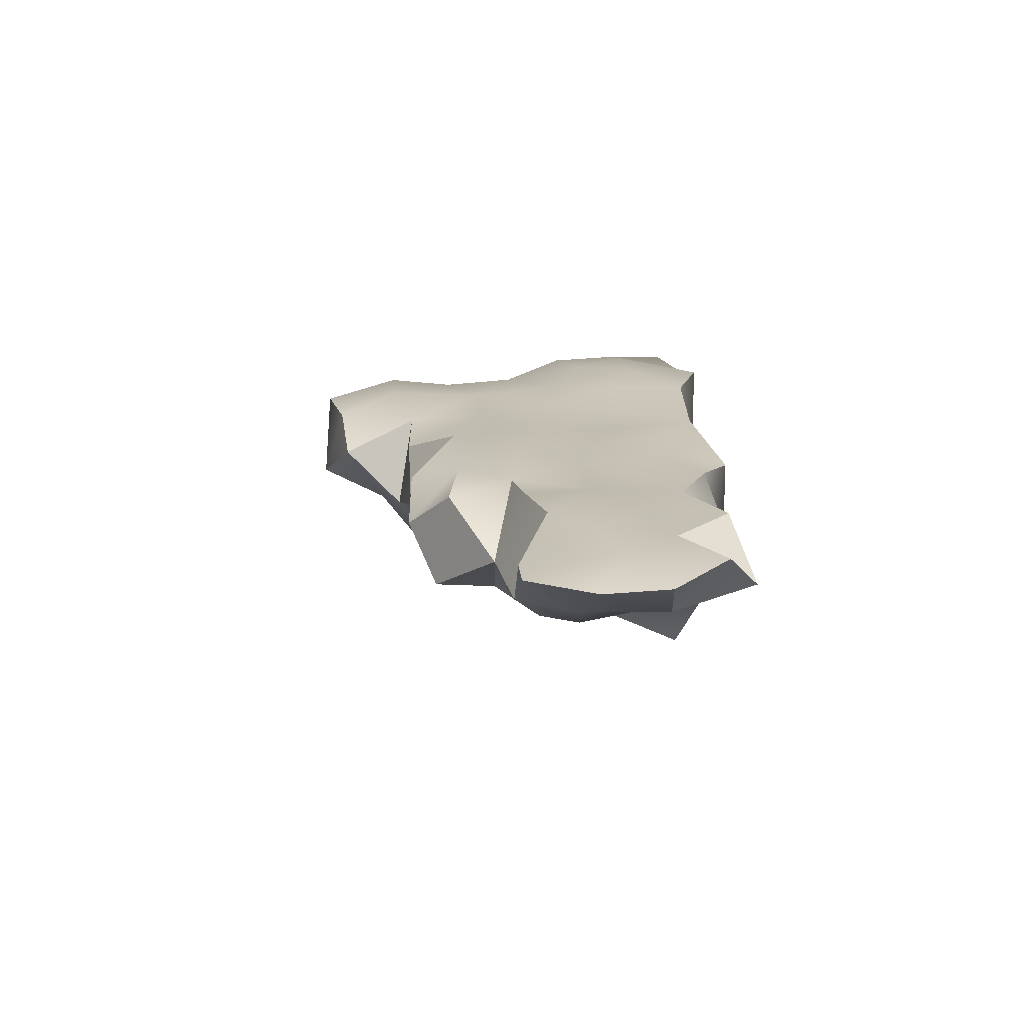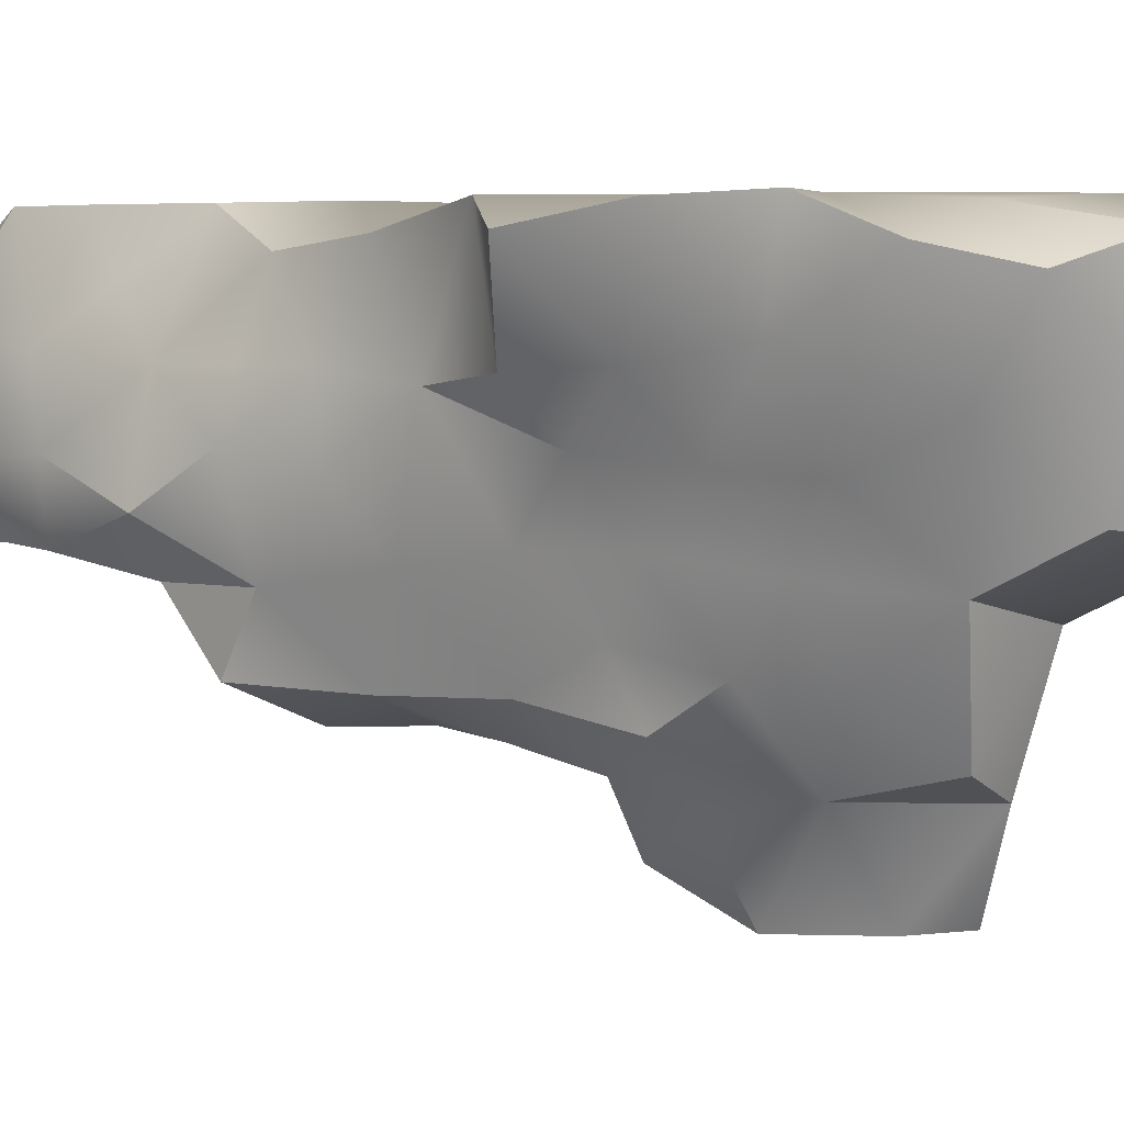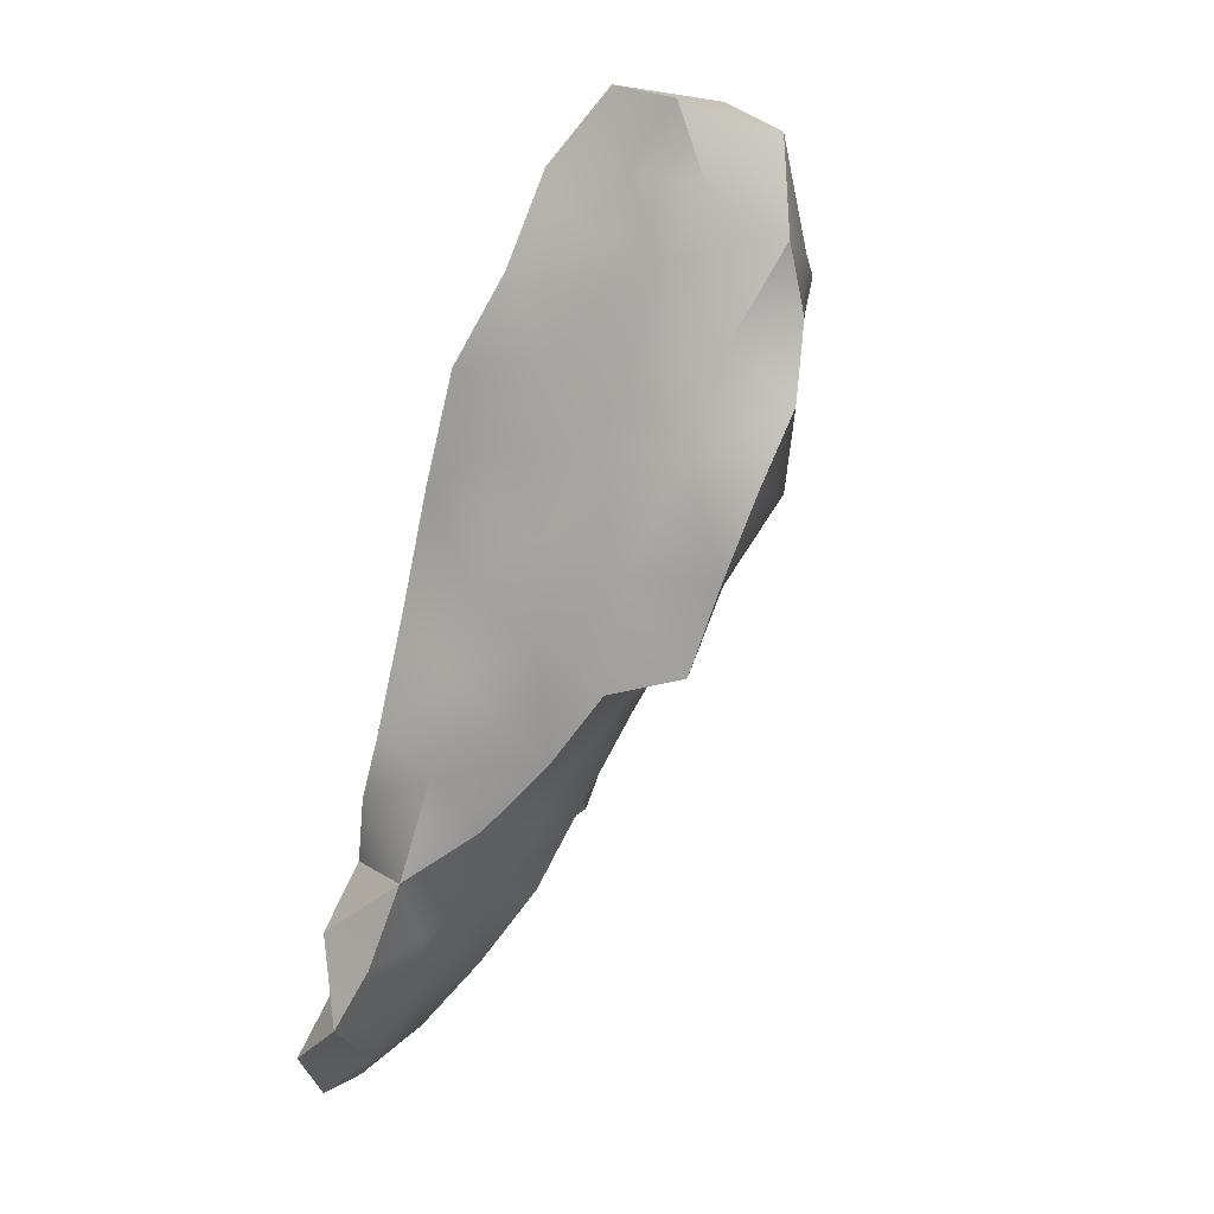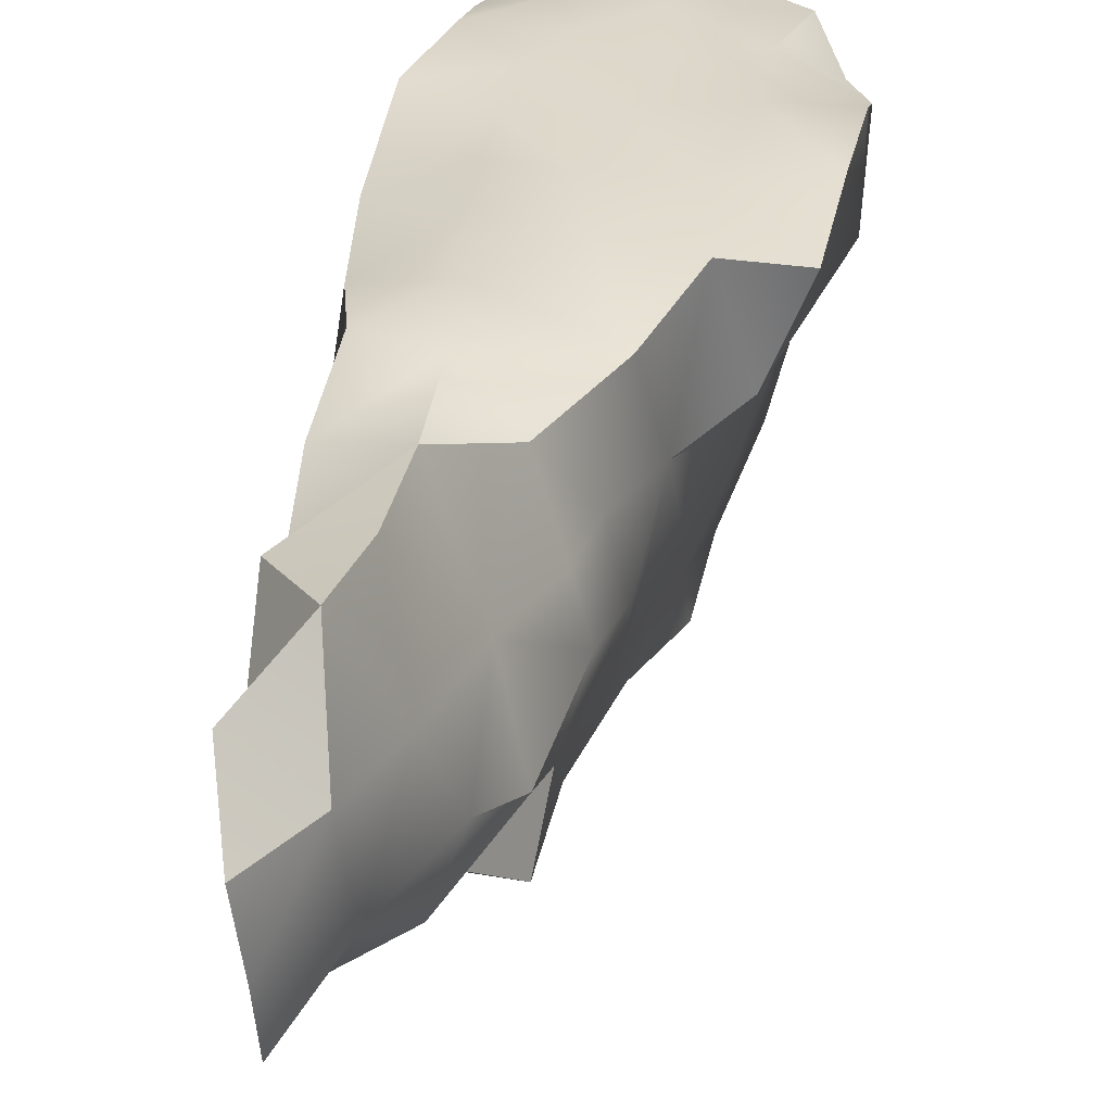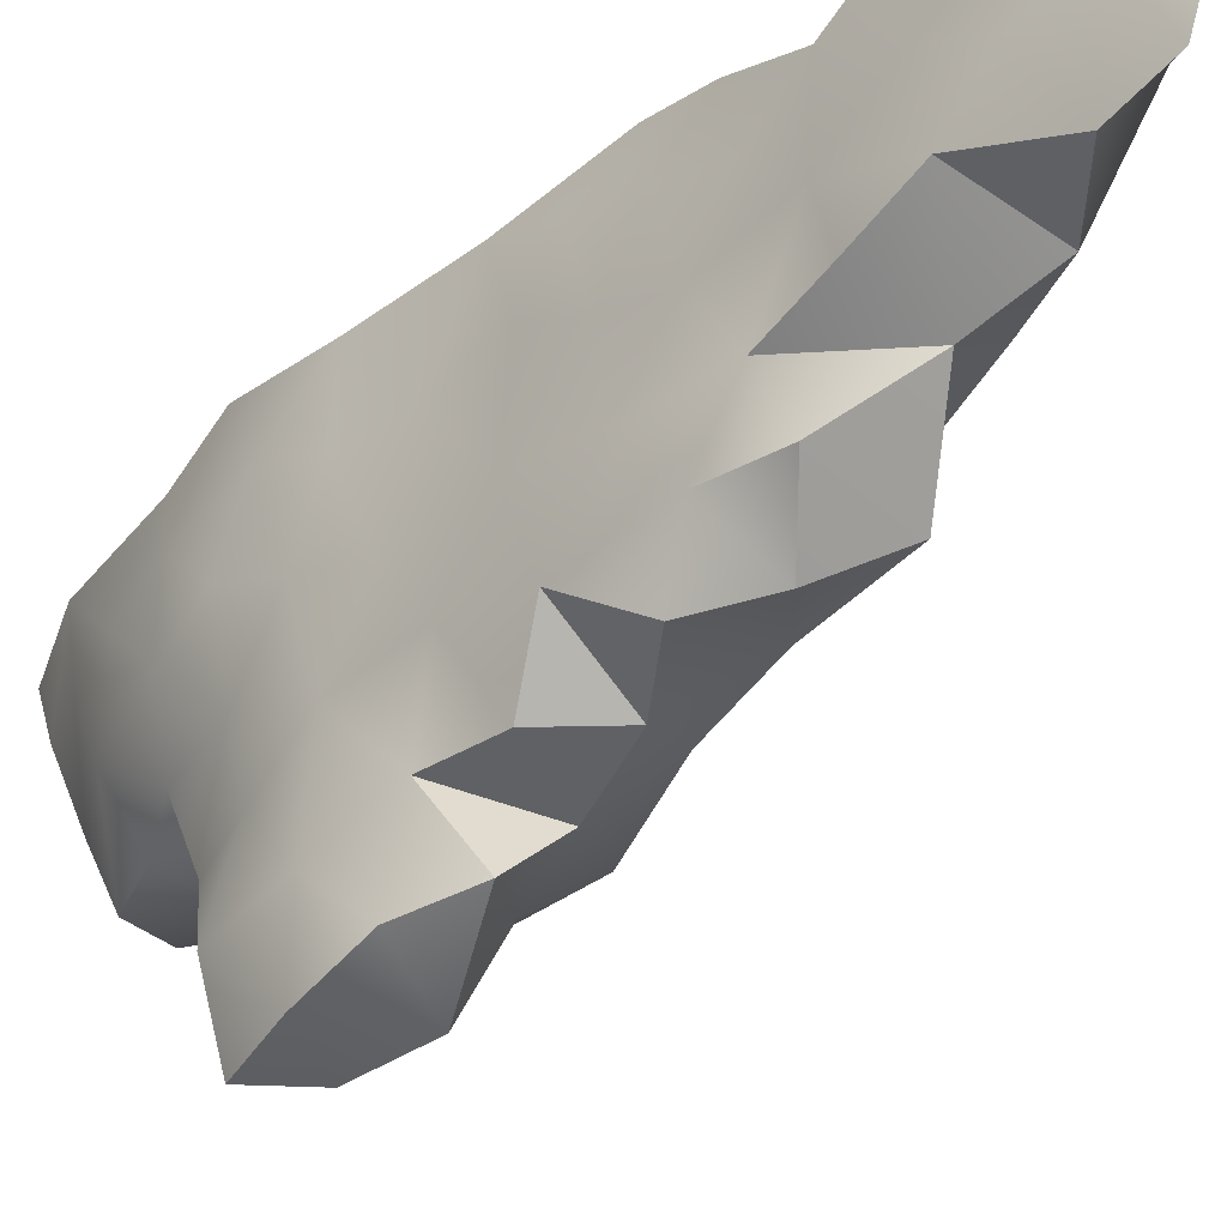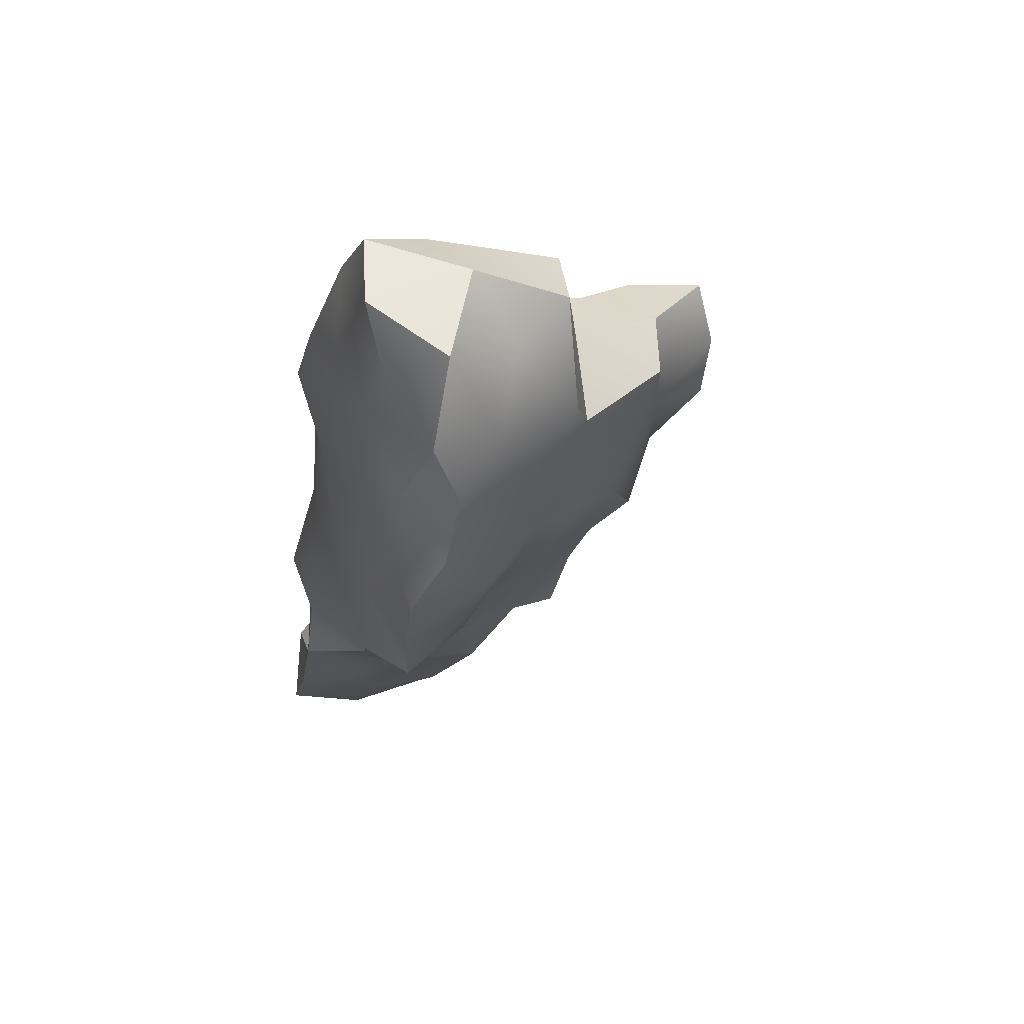
<metadata>
{"format":"obj","ext":"obj","renderer":"f3d","projection":"perspective","resolution":1024,"background":"white","views":[{"elev":-55.9,"azim":87.2,"up":"+Z"},{"elev":4.2,"azim":-85.6,"up":"+Y"},{"elev":7.6,"azim":-158.7,"up":"+Z"},{"elev":31.5,"azim":169.7,"up":"+Y"},{"elev":-39.8,"azim":120.0,"up":"+Y"},{"elev":41.6,"azim":-116.4,"up":"+Z"}]}
</metadata>
<code>
v -4.086 -92.79 1553
v -3.741 -92.81 1552
v -3.513 -91.97 1552
v -1.645 -92.92 1551
v -1.407 -92.52 1550
v -1.461 -93.4 1550
v -3.303 -93.57 1557
v -3.133 -92.64 1557
v -3.018 -92.88 1556
v -1.652 -94.27 1550
v -1.64 -93.94 1551
v -7.006 -91.94 1557
v -6.65 -93.06 1557
v -6.689 -92.59 1556
v -2.913 -95.57 1554
v -2.765 -95.06 1554
v -2.513 -94.97 1553
v -3.322 -93.93 1551
v -2.794 -93.51 1550
v -3.106 -92.81 1551
v -1.846 -92.31 1552
v -2.71 -91.59 1552
v -1.63 -91.86 1551
v -1.17 -92.03 1550
v -1.235 -93.19 1550
v -1.946 -93.39 1552
v -2.263 -94.31 1553
v -2.285 -93.47 1553
v -2.543 -94.17 1554
v -2.483 -93.2 1554
v -1.982 -93.6 1550
v -2.499 -94.28 1550
v -2.474 -91.59 1554
v -3.318 -91.62 1554
v -3.085 -91.58 1553
v -2.634 -94.5 1551
v -2.815 -93.9 1555
v -3.062 -94.72 1555
v -3.146 -93.92 1556
v -3.26 -95.65 1555
v -4.375 -91.85 1553
v -5.777 -94.96 1557
v -5.503 -95.57 1558
v -5.037 -95.83 1557
v -4.296 -93.58 1553
v -4.398 -94.27 1553
v -3.658 -94.46 1552
v -3.6 -94.28 1557
v -3.353 -94.75 1556
v -3.661 -95.18 1557
v -3.362 -95.65 1556
v -5.943 -93.45 1556
v -5.975 -92.76 1555
v -1.93 -94.16 1552
v -4.039 -91.61 1557
v -2.912 -91.93 1556
v -3.389 -91.59 1557
v -4.233 -95.77 1555
v -5.58 -94.92 1556
v -1.878 -91.6 1550
v -4.96 -91.59 1557
v -4.404 -91.58 1557
v -3.73 -91.62 1556
v -3.513 -91.63 1555
v -4.404 -91.59 1556
v -5.079 -91.6 1554
v -5.901 -91.85 1554
v -5.483 -92.82 1554
v -2.36 -95.08 1552
v -4.563 -95.18 1554
v -3.732 -95.59 1554
v -3.885 -95.23 1553
v -6.617 -93.81 1558
v -6.869 -92.73 1559
v -2.318 -91.59 1551
v -3.044 -95.57 1553
v -4.99 -94.58 1558
v -4.863 -95.85 1558
v -5.319 -91.63 1559
v -4.815 -91.61 1559
v -4.308 -91.92 1559
v -5.72 -94.25 1559
v -5.238 -94.26 1559
v -4.758 -94.28 1559
v -3.537 -92.63 1558
v -4.001 -91.58 1558
v -4.326 -91.61 1555
v -4.312 -93.63 1559
v -3.958 -92.74 1559
v -3.684 -93.58 1558
v -4.464 -96.87 1556
v -3.503 -96.63 1556
v -3.594 -96.5 1555
v -4.683 -96.83 1557
v -3.747 -96.87 1557
v -6.212 -93.89 1560
v -5.31 -91.61 1555
v -4.244 -95.09 1558
v -3.89 -96 1558
v -2.083 -91.96 1553
v -3.88 -93.4 1552
v -6.784 -92.15 1560
v -6.157 -91.65 1559
v -5.861 -91.58 1560
v -2.23 -92.47 1553
v -2.618 -91.93 1555
v -5.66 -91.61 1558
v -6.951 -91.85 1559
v -6.468 -93.11 1559
v -5.403 -91.59 1557
v -4.898 -91.59 1558
v -6.349 -91.66 1558
v -6.001 -91.61 1557
v -5.529 -94.06 1555
v -5.121 -94.71 1555
v -6.025 -94.17 1556
v -2.622 -92.84 1555
v -2.419 -92.3 1554
v -4.443 -92.88 1559
v -4.869 -92.72 1560
v -4.129 -94.28 1558
v -5.198 -93.45 1560
v -4.258 -96.85 1558
v -4.598 -96.03 1556
v -7.029 -92.12 1558
v -5.263 -95.36 1555
v -4.719 -92.94 1554
v -5.34 -93.37 1555
v -2.916 -92.86 1555
v -5.004 -94.06 1554
v -3.437 -95.19 1552
v -3.407 -93.27 1557
v -2.436 -92.72 1550
v -2.677 -92.19 1551
v -5.914 -94.33 1558
v -6.754 -91.6 1556
v -6.351 -91.64 1555
v -5.92 -92.84 1560
v -5.032 -91.94 1560
v -1.826 -92.6 1549
v -2.092 -92.77 1553
v -6.347 -93.51 1557
v -1.253 -93.44 1549
v -1.331 -94.25 1549
v -1.15 -92.67 1549
v -3.501 -95.95 1557
v -3.513 -91.97 1552
v -1.407 -92.52 1550
v -1.407 -92.52 1550
v -1.652 -94.27 1550
v -1.652 -94.27 1550
v -1.64 -93.94 1551
v -1.64 -93.94 1551
v -7.006 -91.94 1557
v -2.913 -95.57 1554
v -2.913 -95.57 1554
v -2.765 -95.06 1554
v -2.765 -95.06 1554
v -3.322 -93.93 1551
v -3.322 -93.93 1551
v -3.322 -93.93 1551
v -1.846 -92.31 1552
v -1.846 -92.31 1552
v -2.71 -91.59 1552
v -2.71 -91.59 1552
v -2.71 -91.59 1552
v -2.71 -91.59 1552
v -1.63 -91.86 1551
v -1.63 -91.86 1551
v -1.63 -91.86 1551
v -1.17 -92.03 1550
v -1.17 -92.03 1550
v -2.263 -94.31 1553
v -2.499 -94.28 1550
v -2.499 -94.28 1550
v -2.499 -94.28 1550
v -2.474 -91.59 1554
v -2.634 -94.5 1551
v -2.634 -94.5 1551
v -2.634 -94.5 1551
v -2.634 -94.5 1551
v -3.26 -95.65 1555
v -3.26 -95.65 1555
v -4.375 -91.85 1553
v -5.503 -95.57 1558
v -5.503 -95.57 1558
v -5.037 -95.83 1557
v -3.658 -94.46 1552
v -3.658 -94.46 1552
v -3.362 -95.65 1556
v -3.362 -95.65 1556
v -1.93 -94.16 1552
v -2.912 -91.93 1556
v -3.389 -91.59 1557
v -4.233 -95.77 1555
v -4.233 -95.77 1555
v -1.878 -91.6 1550
v -1.878 -91.6 1550
v -1.878 -91.6 1550
v -1.878 -91.6 1550
v -5.079 -91.6 1554
v -5.901 -91.85 1554
v -5.901 -91.85 1554
v -5.483 -92.82 1554
v -2.36 -95.08 1552
v -2.36 -95.08 1552
v -4.563 -95.18 1554
v -3.732 -95.59 1554
v -3.732 -95.59 1554
v -3.732 -95.59 1554
v -3.885 -95.23 1553
v -6.617 -93.81 1558
v -2.318 -91.59 1551
v -3.044 -95.57 1553
v -3.044 -95.57 1553
v -4.99 -94.58 1558
v -4.99 -94.58 1558
v -4.863 -95.85 1558
v -4.863 -95.85 1558
v -4.863 -95.85 1558
v -4.308 -91.92 1559
v -5.238 -94.26 1559
v -5.238 -94.26 1559
v -4.001 -91.58 1558
v -4.464 -96.87 1556
v -4.464 -96.87 1556
v -3.503 -96.63 1556
v -3.594 -96.5 1555
v -3.594 -96.5 1555
v -3.594 -96.5 1555
v -4.683 -96.83 1557
v -3.747 -96.87 1557
v -6.212 -93.89 1560
v -6.212 -93.89 1560
v -4.244 -95.09 1558
v -3.89 -96 1558
v -2.083 -91.96 1553
v -6.784 -92.15 1560
v -6.784 -92.15 1560
v -5.861 -91.58 1560
v -5.861 -91.58 1560
v -2.618 -91.93 1555
v -6.951 -91.85 1559
v -6.951 -91.85 1559
v -4.869 -92.72 1560
v -4.129 -94.28 1558
v -5.198 -93.45 1560
v -4.258 -96.85 1558
v -4.258 -96.85 1558
v -4.258 -96.85 1558
v -7.029 -92.12 1558
v -5.263 -95.36 1555
v -4.719 -92.94 1554
v -3.437 -95.19 1552
v -3.437 -95.19 1552
v -3.437 -95.19 1552
v -5.914 -94.33 1558
v -5.914 -94.33 1558
v -6.754 -91.6 1556
v -6.351 -91.64 1555
v -5.92 -92.84 1560
v -5.92 -92.84 1560
v -5.032 -91.94 1560
v -5.032 -91.94 1560
v -5.032 -91.94 1560
v -1.826 -92.6 1549
v -1.253 -93.44 1549
v -1.331 -94.25 1549
v -1.331 -94.25 1549
v -1.15 -92.67 1549
v -1.15 -92.67 1549
g grp1
f 3 2 1
f 6 5 4
f 9 8 7
f 6 11 10
f 14 13 12
f 17 16 15
f 20 19 18
f 23 22 21
f 25 24 5
f 28 27 26
f 28 30 29
f 32 19 31
f 35 34 33
f 36 174 152
f 39 38 37
f 40 16 38
f 41 34 35
f 44 43 42
f 175 150 153
f 47 46 45
f 50 49 48
f 38 49 51
f 14 53 52
f 27 54 26
f 57 56 55
f 58 182 190
f 42 59 44
f 171 60 148
f 168 149 197
f 62 55 61
f 56 63 55
f 65 63 64
f 68 67 66
f 159 176 178
f 11 26 54
f 27 17 69
f 72 71 70
f 30 37 29
f 74 13 73
f 17 27 29
f 164 169 75
f 72 76 155
f 78 77 185
f 28 29 27
f 81 80 79
f 84 83 82
f 194 86 85
f 41 201 87
f 90 89 88
f 93 92 91
f 91 95 94
f 84 82 216
f 212 82 96
f 95 91 92
f 57 55 62
f 63 65 55
f 97 61 65
f 48 98 50
f 170 162 4
f 201 202 97
f 99 235 218
f 100 35 33
f 47 101 160
f 104 103 102
f 177 105 237
f 56 106 64
f 103 79 107
f 108 103 107
f 233 109 73
f 80 107 79
f 87 64 34
f 34 106 33
f 147 35 165
f 65 87 97
f 111 62 110
f 16 17 29
f 112 107 110
f 112 110 113
f 101 2 20
f 115 59 114
f 80 111 107
f 116 59 42
f 30 118 117
f 116 52 114
f 89 221 119
f 221 120 119
f 231 44 225
f 84 216 121
f 122 119 120
f 88 122 222
f 99 218 123
f 124 228 226
f 208 156 157
f 44 124 225
f 12 13 125
f 125 74 243
f 195 124 126
f 109 238 74
f 231 219 44
f 45 127 1
f 243 74 238
f 235 246 217
f 53 204 128
f 88 84 121
f 84 88 222
f 242 193 129
f 55 65 61
f 252 115 207
f 126 44 59
f 70 195 126
f 71 195 70
f 124 195 228
f 127 68 66
f 130 115 114
f 110 61 113
f 98 48 121
f 178 188 159
f 80 81 224
f 196 191 229
f 47 211 46
f 211 47 131
f 236 248 232
f 132 8 85
f 106 34 64
f 20 134 133
f 9 39 129
f 89 85 86
f 135 116 42
f 194 85 8
f 137 14 136
f 139 240 138
f 158 183 209
f 193 194 8
f 117 129 37
f 111 80 224
f 63 56 64
f 35 147 41
f 31 133 140
f 17 214 205
f 13 74 125
f 34 41 87
f 162 237 141
f 2 101 1
f 103 241 79
f 118 242 117
f 118 105 177
f 45 46 127
f 36 192 173
f 152 192 36
f 198 172 266
f 169 199 75
f 2 3 20
f 105 141 237
f 142 13 14
f 213 200 133
f 140 143 31
f 8 132 7
f 31 144 151
f 120 221 263
f 26 162 141
f 24 25 145
f 90 132 85
f 61 97 113
f 213 134 166
f 154 112 113
f 62 111 224
f 267 25 268
f 267 145 25
f 242 118 177
f 107 111 110
f 10 268 25
f 39 9 7
f 5 6 25
f 11 6 4
f 154 251 112
f 143 140 270
f 4 26 11
f 31 143 269
f 51 40 38
f 172 271 266
f 207 46 211
f 116 142 52
f 4 5 170
f 142 116 135
f 25 6 10
f 26 141 28
f 118 30 105
f 87 201 97
f 37 16 29
f 105 28 141
f 35 100 167
f 30 28 105
f 87 65 64
f 134 213 133
f 32 31 151
f 200 140 133
f 114 128 130
f 19 133 31
f 214 17 15
f 179 27 69
f 107 112 108
f 206 215 254
f 134 20 166
f 100 163 167
f 180 255 189
f 264 81 79
f 19 20 133
f 19 32 161
f 8 9 193
f 221 89 86
f 101 20 18
f 129 193 9
f 37 30 117
f 254 181 206
f 129 117 242
f 16 37 38
f 49 38 39
f 162 26 4
f 129 39 37
f 166 20 3
f 49 7 48
f 7 49 39
f 146 49 50
f 227 146 232
f 236 232 146
f 50 236 146
f 49 146 51
f 51 146 227
f 51 227 230
f 48 132 90
f 90 121 48
f 132 48 7
f 76 72 256
f 90 88 121
f 89 90 85
f 89 119 88
f 224 57 62
f 249 94 95
f 142 14 52
f 101 47 45
f 1 101 45
f 3 1 184
f 46 207 130
f 260 113 97
f 128 127 130
f 46 130 127
f 127 184 1
f 115 130 207
f 119 122 88
f 219 231 250
f 245 265 261
f 240 239 138
f 257 82 212
f 247 234 223
f 182 58 210
f 44 126 124
f 77 258 185
f 82 257 216
f 245 261 247
f 128 52 53
f 13 135 73
f 262 109 233
f 155 71 72
f 83 96 82
f 238 109 262
f 103 108 102
f 136 14 12
f 113 259 154
f 251 244 112
f 14 137 53
f 113 260 259
f 109 74 73
f 59 116 114
f 53 137 203
f 97 202 260
f 61 110 62
f 43 135 42
f 53 203 204
f 261 234 247
f 13 142 135
f 52 128 114
f 186 187 220
f 184 127 66
f 253 128 204
f 59 115 252
f 241 264 79
f 217 218 235
f 98 236 50

</code>
